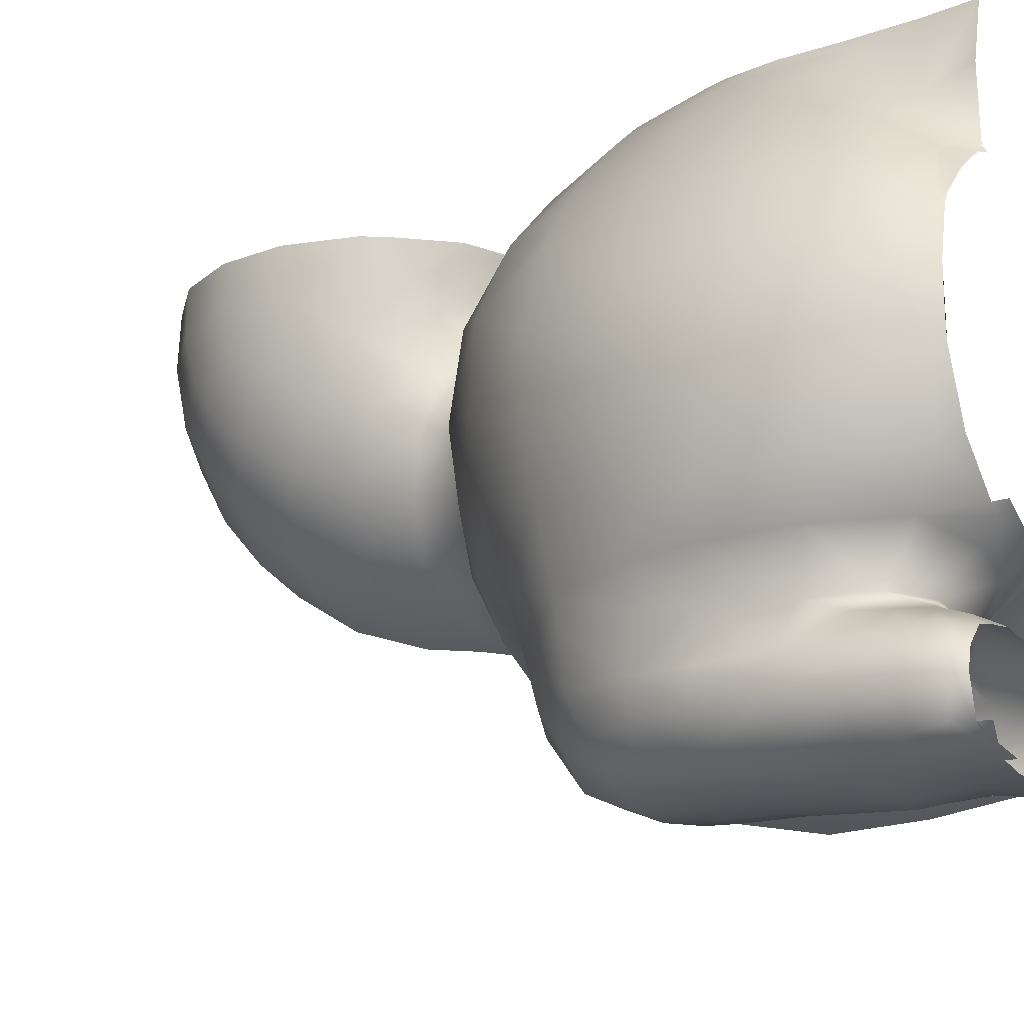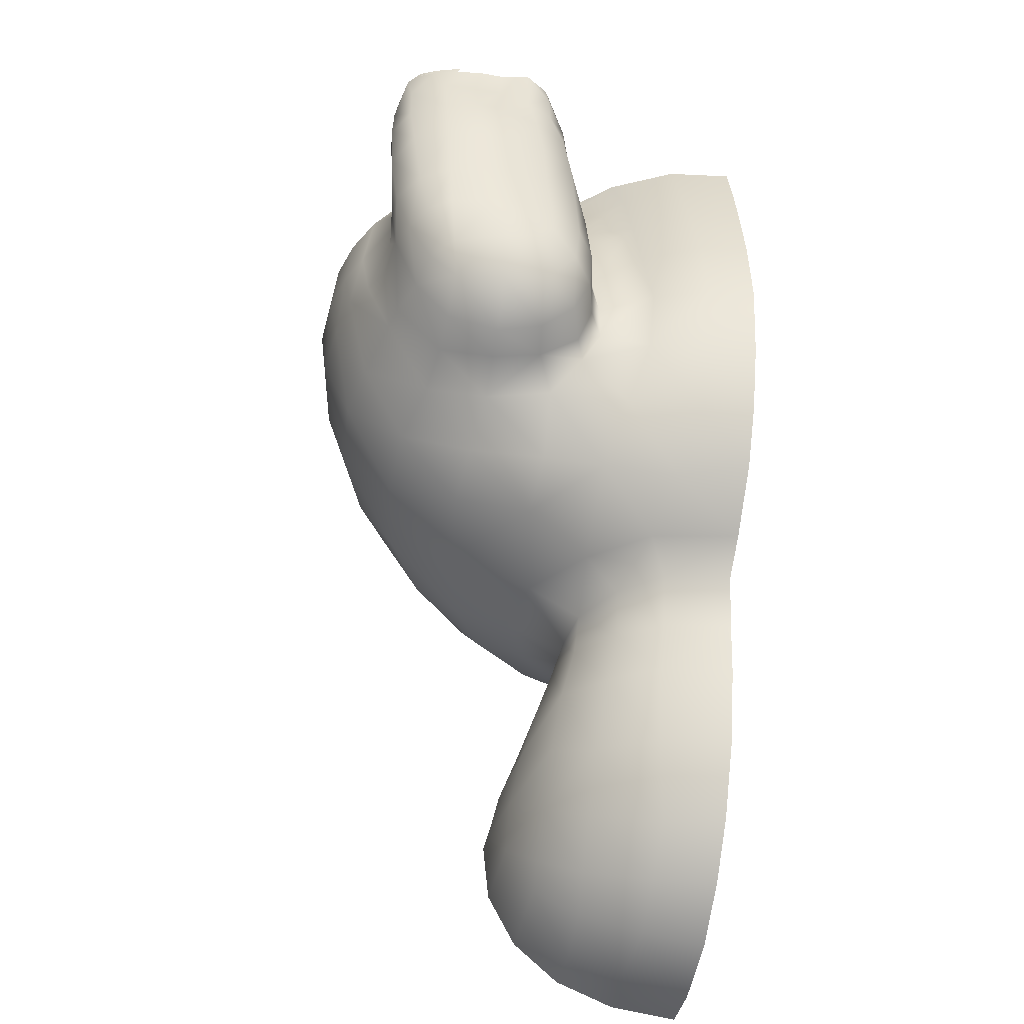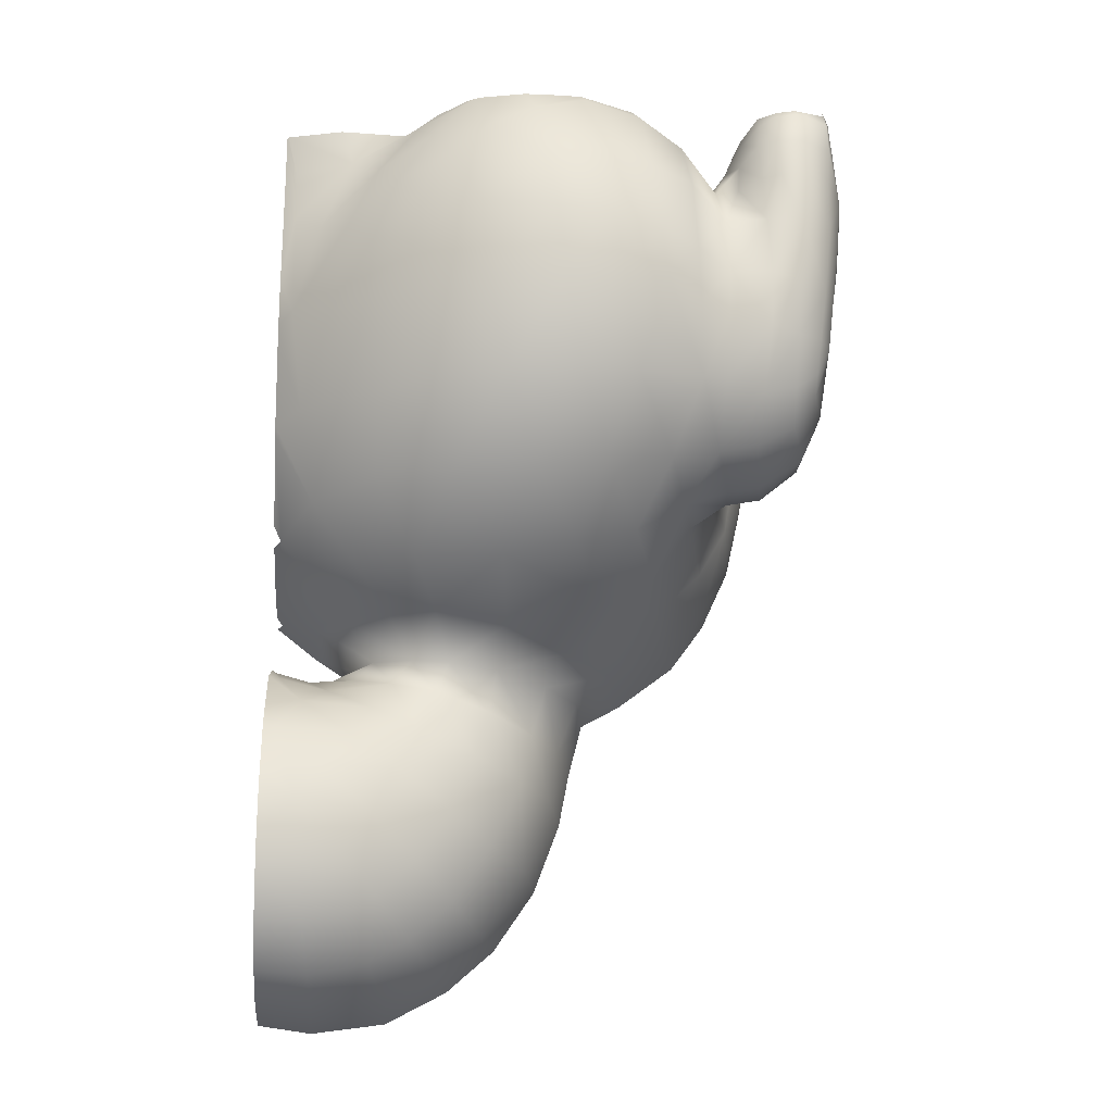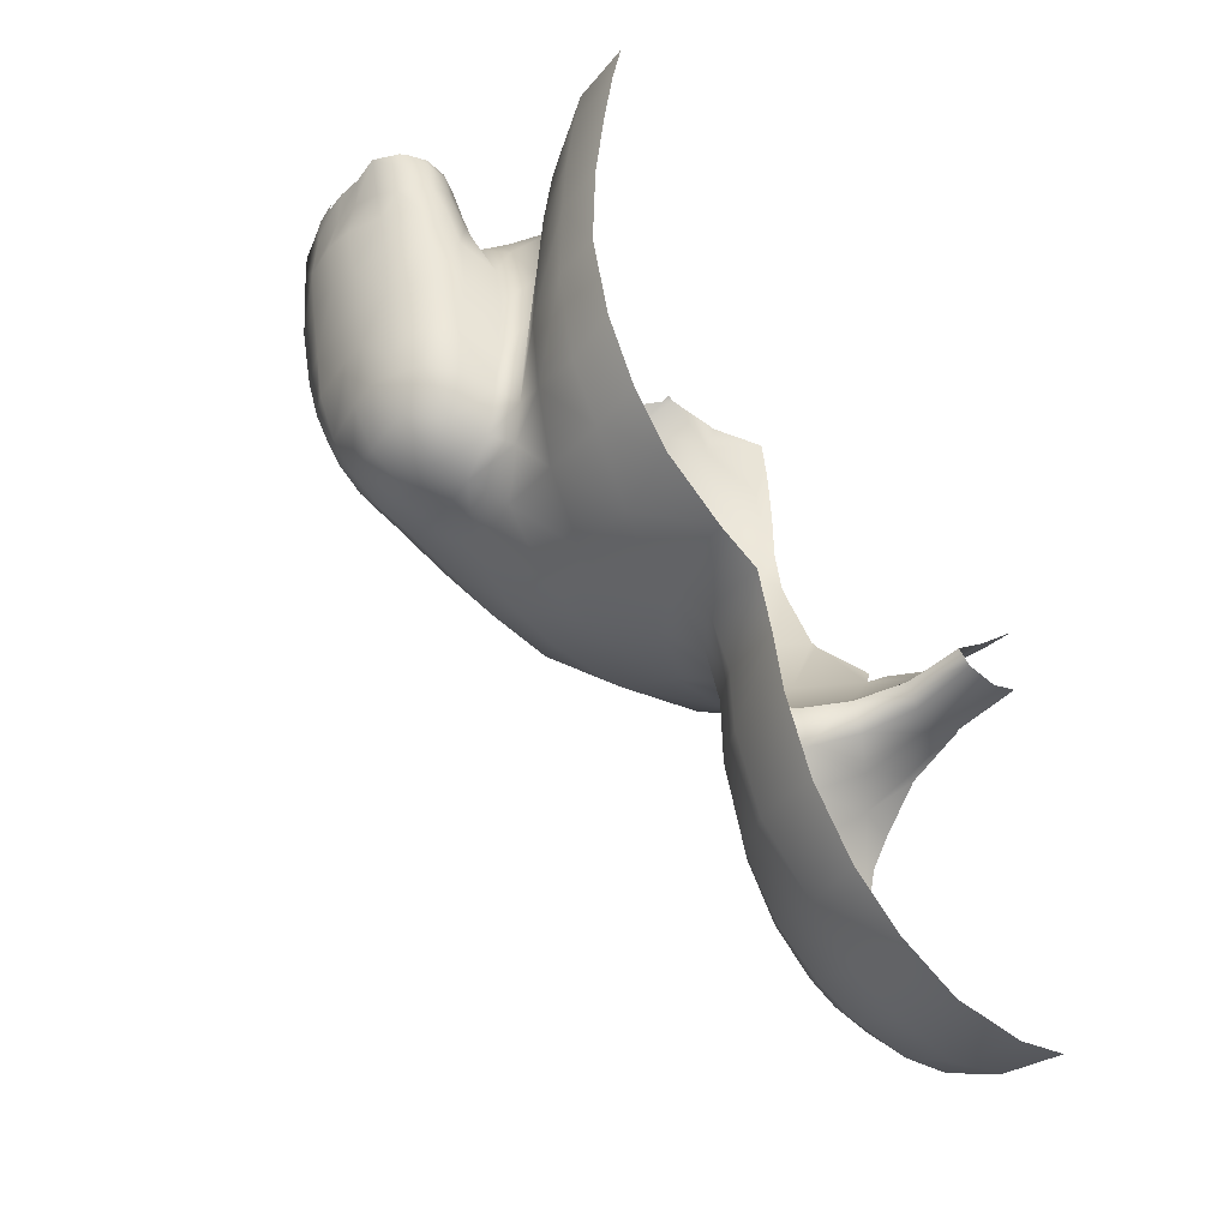
<metadata>
{"format":"obj","ext":"obj","renderer":"f3d","projection":"perspective","resolution":1024,"background":"white","views":[{"elev":-19.1,"azim":-59.6,"up":"+Y"},{"elev":-46.9,"azim":-10.5,"up":"+Z"},{"elev":-22.4,"azim":-94.6,"up":"+Z"},{"elev":-37.8,"azim":48.2,"up":"+Z"}]}
</metadata>
<code>
o Object001.006
v -0.001213 -0.6432 -0.1466
v -0.001213 -0.09869 -0.6328
v -0.001213 -0.08186 -0.6496
v -0.001213 -0.4243 -0.6909
v -0.001213 -0.04126 -0.657
v -0.001213 -0.003817 -0.6455
v -0.001213 -0.3048 -1.01
v -0.001213 -0.2427 -1.065
v -0.001213 -0.4768 -0.6611
v -0.001213 -0.553 -0.6019
v -0.001213 -0.5986 -0.5376
v -0.001213 -0.6361 -0.4546
v -0.001213 -0.6586 -0.3545
v -0.001213 -0.6556 -0.2448
v -0.001213 0.003825 -0.5575
v -0.4111 -0.08592 -0.04788
v -0.4088 -0.1616 0.005006
v -0.4626 -0.1708 -0.02352
v -0.4584 -0.1198 -0.08883
v -0.4487 -0.08211 -0.1673
v -0.4142 -0.04757 -0.1495
v -0.4338 -0.06677 -0.2801
v -0.39 -0.01525 -0.2609
v -0.3935 -0.01148 -0.05638
v -0.3915 -0.01344 -0.124
v -0.5083 -0.239 -0.00615
v -0.5061 -0.189 -0.0608
v -0.4981 -0.1464 -0.1252
v -0.4831 -0.118 -0.2018
v -0.4254 -0.493 0.01112
v -0.4696 -0.1113 -0.2863
v -0.5455 -0.3184 -0.03586
v -0.5462 -0.2635 -0.06475
v -0.5281 -0.3849 -0.01103
v -0.5073 -0.4579 -0.02043
v -0.4838 -0.5154 -0.04946
v -0.5379 -0.2177 -0.1048
v -0.5268 -0.1793 -0.1676
v -0.5178 -0.1678 -0.226
v -0.4114 -0.08296 -0.3961
v -0.3619 -0.03038 -0.3899
v -0.4496 -0.1312 -0.4024
v -0.2697 -0.4809 -0.002299
v -0.3332 -0.5114 -0.001358
v -0.2383 -0.5137 -0.04956
v -0.1598 -0.587 -0.07208
v -0.224 -0.5342 -0.101
v -0.001213 -0.6305 -0.06497
v -0.0818 -0.6188 -0.06013
v -0.07509 -0.6355 -0.1513
v -0.2209 -0.5546 -0.1756
v -0.1543 -0.6037 -0.1624
v -0.5088 -0.1701 -0.2954
v -0.4934 -0.1952 -0.4028
v -0.4929 -0.702 0.01102
v -0.3022 -0.7167 -0.02971
v -0.284 -0.6837 -0.01673
v -0.2745 -0.6851 -0.06258
v -0.3001 -0.7154 -0.07464
v -0.5109 -0.7039 -0.02098
v -0.5181 -0.6629 -0.01144
v -0.4366 -0.722 0.009564
v -0.4695 -0.7151 0.005578
v -0.3363 -0.7326 -0.000561
v -0.3038 -0.6471 0.0137
v -0.2872 -0.6544 -0.01623
v -0.5116 -0.638 -0.0123
v -0.4841 -0.6177 0.000488
v -0.5003 -0.6181 -0.02002
v -0.3368 -0.6204 0.01351
v -0.3119 -0.6263 -0.004038
v -0.5051 -0.6132 -0.05514
v -0.5205 -0.6382 -0.0545
v -0.5244 -0.6659 -0.0551
v -0.5047 -0.707 -0.05626
v -0.5234 -0.6396 -0.1071
v -0.5112 -0.6156 -0.1082
v -0.5265 -0.6687 -0.1056
v -0.5037 -0.7038 -0.1041
v -0.4159 -0.5982 -0.007923
v -0.3799 -0.596 -0.01545
v -0.3503 -0.5977 -0.02616
v -0.3262 -0.604 -0.03691
v -0.4808 -0.5919 -0.07376
v -0.4765 -0.5982 -0.03687
v -0.4852 -0.589 -0.1112
v -0.2918 -0.639 -0.02646
v -0.3021 -0.6146 -0.05235
v -0.2754 -0.6546 -0.05841
v -0.2839 -0.6264 -0.07178
v -0.3338 -0.7224 -0.05865
v -0.3765 -0.7256 -0.04609
v -0.4124 -0.7251 -0.04616
v -0.4576 -0.7224 -0.04172
v -0.4537 -0.5984 -0.01693
v -0.0747 -0.1053 -0.6434
v -0.08798 -0.07892 -0.6628
v -0.1355 -0.1336 -0.6515
v -0.147 -0.1104 -0.6812
v -0.18 -0.1828 -0.6624
v -0.1926 -0.1597 -0.7002
v -0.1939 -0.233 -0.6686
v -0.2071 -0.2159 -0.7135
v -0.1846 -0.2971 -0.6746
v -0.1902 -0.2851 -0.7339
v -0.1457 -0.3642 -0.6834
v -0.142 -0.3461 -0.7501
v -0.08983 -0.4101 -0.6884
v -0.08798 -0.3838 -0.7566
v -0.001213 -0.4061 -0.7649
v -0.2257 -0.193 -0.7681
v -0.2142 -0.1337 -0.7402
v -0.2051 -0.2683 -0.7982
v -0.1544 -0.3312 -0.8186
v -0.09446 -0.373 -0.8254
v -0.001213 -0.3931 -0.8342
v -0.1766 -0.07553 -0.707
v -0.1071 -0.04813 -0.6719
v -0.0923 -0.002003 -0.6545
v -0.2086 -0.04238 -0.7314
v -0.1618 -0.01177 -0.6861
v -0.2373 -0.106 -0.7822
v -0.2422 -0.1708 -0.829
v -0.2153 -0.2396 -0.8746
v -0.1657 -0.2925 -0.9086
v -0.09322 -0.3408 -0.9229
v -0.001213 -0.3587 -0.9286
v -0.07871 -0.2863 -1.011
v -0.1674 -0.2448 -0.9827
v -0.2185 -0.1963 -0.9406
v -0.2527 -0.1354 -0.8892
v -0.2177 -0.146 -0.9886
v -0.2519 -0.0993 -0.9404
v -0.1655 -0.1893 -1.032
v -0.0818 -0.2273 -1.06
v -0.2572 -0.07294 -0.8311
v -0.2661 -0.04057 -0.8732
v -0.2434 -0.01114 -0.7787
v -0.001213 -0.1631 -1.108
v -0.08182 -0.1611 -1.096
v -0.001213 -0.06677 -1.122
v -0.09315 -0.06856 -1.111
v -0.1611 -0.1383 -1.062
v -0.2158 -0.1095 -1.011
v -0.1605 -0.06292 -1.078
v -0.2204 -0.05465 -1.021
v -0.2569 -0.04347 -0.9494
v -0.5765 -0.3338 -0.1248
v -0.5718 -0.4082 -0.1126
v -0.5632 -0.252 -0.1866
v -0.557 -0.2632 -0.2909
v -0.5752 -0.3592 -0.2853
v -0.5366 -0.3787 -0.3996
v -0.5301 -0.2891 -0.4045
v -0.4443 -0.2243 -0.5052
v -0.3937 -0.1305 -0.4967
v -0.4634 -0.3282 -0.5012
v -0.2226 -0.006518 -0.5151
v -0.3107 -0.04861 -0.497
v -0.001213 -0.05361 -0.6032
v -0.1213 -0.05314 -0.5994
v -0.1905 -0.09151 -0.6093
v -0.2467 -0.1506 -0.6207
v -0.2717 -0.2116 -0.6259
v -0.2566 -0.3039 -0.6376
v -0.193 -0.3905 -0.6513
v -0.1145 -0.4508 -0.6557
v -0.03641 -0.004821 -0.5655
v -0.1337 -0.013 -0.5602
v -0.2146 -0.04419 -0.5629
v -0.2939 -0.1008 -0.5657
v -0.3421 -0.1837 -0.5815
v -0.3649 -0.2936 -0.5839
v -0.2785 -0.4221 -0.6086
v -0.191 -0.5098 -0.5923
v -0.3758 -0.3855 -0.5648
v -0.4591 -0.4183 -0.485
v -0.2712 -0.4947 -0.5753
v -0.5567 -0.4677 -0.1244
v -0.5311 -0.5216 -0.1325
v -0.1692 -0.5714 -0.5253
v -0.2722 -0.5463 -0.4996
v -0.09338 -0.5274 -0.6117
v -0.07239 -0.5893 -0.5404
v -0.07053 -0.6259 -0.4663
v -0.1439 -0.6129 -0.4478
v -0.2076 -0.587 -0.4104
v -0.2309 -0.5725 -0.4499
v -0.06498 -0.6512 -0.3569
v -0.1383 -0.6281 -0.3578
v -0.06721 -0.6478 -0.248
v -0.2067 -0.5842 -0.3484
v -0.2919 -0.5472 -0.05669
v -0.2631 -0.5648 -0.1053
v -0.2498 -0.5969 -0.1713
v -0.212 -0.5673 -0.2579
v -0.23 -0.6032 -0.2446
v -0.2229 -0.6096 -0.3311
v -0.2245 -0.6109 -0.391
v -0.4295 -0.5625 -0.4611
v -0.3592 -0.5827 -0.4845
v -0.3581 -0.5271 -0.5043
v -0.4384 -0.5017 -0.4753
v -0.5215 -0.4527 -0.3965
v -0.5666 -0.4323 -0.2905
v -0.3683 -0.463 -0.546
v -0.2945 -0.5904 -0.4749
v -0.3341 -0.5784 -0.06891
v -0.3992 -0.5639 -0.06737
v -0.4162 -0.5279 -0.02035
v -0.3486 -0.5384 -0.02626
v -0.4492 -0.5647 -0.09516
v -0.2919 -0.5954 -0.1007
v -0.2436 -0.6026 -0.4456
v -0.2584 -0.6494 -0.4382
v -0.2365 -0.6552 -0.3857
v -0.2522 -0.6519 -0.1581
v -0.2384 -0.6523 -0.2348
v -0.2698 -0.6323 -0.1053
v -0.4323 -0.5802 -0.05563
v -0.3839 -0.5845 -0.04822
v -0.4872 -0.5707 -0.1597
v -0.5836 -0.3448 -0.2016
v -0.578 -0.4155 -0.206
v -0.5434 -0.5258 -0.2322
v -0.5088 -0.5707 -0.2459
v -0.5635 -0.4768 -0.2184
v -0.5539 -0.4861 -0.2827
v -0.4993 -0.5349 -0.3911
v -0.5323 -0.5295 -0.3028
v -0.5141 -0.5667 -0.3125
v -0.4915 -0.5654 -0.3902
v -0.5144 -0.6246 -0.2452
v -0.5054 -0.6227 -0.3144
v -0.3594 -0.6234 -0.4774
v -0.3614 -0.6811 -0.4366
v -0.3002 -0.6852 -0.4262
v -0.302 -0.6346 -0.4694
v -0.4267 -0.6127 -0.4489
v -0.4246 -0.6619 -0.4203
v -0.4724 -0.6164 -0.395
v -0.4605 -0.6588 -0.3811
v -0.4912 -0.659 -0.3215
v -0.2331 -0.6586 -0.3226
v -0.2629 -0.6889 -0.376
v -0.1474 -0.6163 -0.2539
v -0.5116 -0.6583 -0.2548
v -0.5144 -0.6199 -0.1692
v -0.2627 -0.6648 -0.1077
v -0.2772 -0.7004 -0.1123
v -0.268 -0.6948 -0.1629
v -0.2609 -0.69 -0.2392
v -0.2564 -0.6883 -0.3142
v -0.3212 -0.7229 -0.111
v -0.3116 -0.7189 -0.1681
v -0.3069 -0.7143 -0.2392
v -0.2997 -0.7118 -0.3048
v -0.2985 -0.7094 -0.3456
v -0.3299 -0.7096 -0.3718
v -0.3675 -0.7066 -0.3778
v -0.3477 -0.7176 -0.3024
v -0.3554 -0.7228 -0.2384
v -0.359 -0.73 -0.1768
v -0.3691 -0.7366 -0.1074
v -0.3336 -0.5932 -0.0615
v -0.3032 -0.6012 -0.08126
v -0.4312 -0.689 -0.3788
v -0.5232 -0.6653 -0.1773
v -0.4964 -0.7047 -0.1677
v -0.4839 -0.6974 -0.2554
v -0.4683 -0.6917 -0.3165
v -0.4501 -0.6887 -0.3568
v -0.4546 -0.7283 -0.1078
v -0.4497 -0.7235 -0.1716
v -0.3991 -0.7324 -0.1754
v -0.4096 -0.737 -0.105
v -0.3787 -0.7171 -0.3065
v -0.388 -0.7231 -0.2433
v -0.4391 -0.708 -0.3142
v -0.4434 -0.7151 -0.2509
v -0.2209 0.003107 -1.019
v -0.258 0.003107 -0.833
v -0.1416 0.003107 -0.5388
v -0.2575 0.003107 -0.9455
v -0.1704 0.003107 -0.6857
v -0.243 0.003107 -0.775
v -0.3795 0.003107 -0.1448
v -0.001213 0.003107 -1.112
v -0.1624 0.003107 -1.073
v -0.04285 0.003107 -0.556
v -0.3781 0.003107 -0.2118
v -0.2189 0.003107 -0.7409
v -0.09409 0.003107 -0.6515
v -0.3126 0.003107 -0.4044
v -0.1978 0.003107 -0.5149
v -0.3201 0.003107 -0.3933
v -0.3684 0.003107 -0.2719
v -0.2656 0.003107 -0.8625
v -0.3847 0.003107 -0.0636
v -0.2252 0.003107 -0.4965
v -0.08771 0.003107 -1.103
v -0.3621 0.003107 -0.2909
v -0.4219 -0.5062 -0.000768
v -0.4557 -0.6099 -0.000768
v -0.4995 -0.7027 -0.000767
v -0.5205 -0.3072 -0.000768
v -0.3104 -0.6301 -0.000767
v -0.3772 -0.6055 -0.000768
v -0.3743 -0.7261 -0.000768
v -0.001213 -0.6167 -0.000768
v -0.5004 -0.2366 -0.000767
v -0.2957 -0.6506 -0.000768
v -0.3417 -0.6123 -0.000767
v -0.4083 -0.7266 -0.000768
v -0.3057 -0.7133 -0.000768
v -0.4091 -0.1533 -0.000768
v -0.2913 -0.6815 -0.000768
v -0.4196 -0.6034 -0.000767
v -0.5031 -0.6393 -0.000767
v -0.1981 -0.5419 -0.000767
v -0.3928 0.003107 -0.000767
v -0.4128 -0.07045 -0.000767
v -0.08679 -0.6056 -0.000768
v -0.5071 -0.249 -0.000768
v -0.3166 -0.6252 -0.000767
v -0.4883 -0.4514 -0.000768
v -0.4409 -0.722 -0.000768
v -0.4197 -0.1634 -0.000767
v -0.394 0.000995 -0.000767
v -0.1731 -0.5641 -0.000767
v -0.4621 -0.1959 -0.000768
v -0.5098 -0.6631 -0.000767
v -0.4135 -0.602 -0.000768
v -0.4731 -0.7143 -0.000767
v -0.519 -0.3815 -0.000767
v -0.4369 -0.4974 -0.000768
v -0.3004 -0.7047 -0.000768
v -0.5207 -0.3578 -0.000767
v -0.4953 -0.7047 -0.000768
f 18 328 316 16 19
f 21 20 19 16
f 20 21 23 22
f 25 24 299 287
f 21 16 25
f 21 25 23
f 24 329 321 299
f 16 322 329 24
f 18 27 26 311 331
f 19 28 27 18
f 28 19 20 29
f 22 31 29 20
f 26 33 32 306 324
f 34 35 326 335
f 35 36 336 326
f 27 37 33 26
f 37 27 28 38
f 38 28 29 39
f 41 40 22 23
f 40 42 31 22
f 45 47 46 330 320
f 48 310 323 49
f 48 49 50 1
f 52 46 47 51
f 50 49 46 52
f 31 53 39 29
f 42 54 53 31
f 57 317 337 315 56
f 56 59 58 57
f 61 60 305 332
f 67 319 68 69
f 73 67 69 72
f 61 67 73 74
f 74 75 60 61
f 77 76 73 72
f 76 78 74 73
f 74 78 79 75
f 80 318 333
f 81 80 333 308
f 71 83 82 313 325
f 85 84 72 69
f 77 72 84 86
f 71 307 312 66 87
f 83 71 87 88
f 89 66 57 58
f 90 88 87 89
f 87 66 89
f 56 64 91 59
f 92 91 64 309
f 94 327 334 75
f 95 85 68 304
f 85 69 68
f 41 23 297 302 296
f 96 2 3 97
f 98 96 97 99
f 101 100 98 99
f 103 102 100 101
f 105 104 102 103
f 104 105 107 106
f 106 107 109 108
f 109 110 4 108
f 111 103 101 112
f 103 111 113 105
f 114 107 105 113
f 107 114 115 109
f 110 109 115 116
f 101 99 117 112
f 99 97 118 117
f 5 118 97 3
f 119 118 5 6
f 121 120 117 118
f 121 118 119
f 112 117 120 122
f 122 123 111 112
f 123 124 113 111
f 113 124 125 114
f 126 115 114 125
f 116 115 126 127
f 126 128 7 127
f 125 129 128 126
f 130 129 125 124
f 124 123 131 130
f 133 132 130 131
f 130 132 134 129
f 129 134 135 128
f 8 7 128 135
f 123 122 136 131
f 131 136 137 133
f 138 136 122 120
f 138 137 136
f 121 119 293 285
f 120 121 285 292 138
f 137 138 282 298
f 135 140 139 8
f 141 139 140 142
f 141 142 301 288
f 140 135 134 143
f 143 134 132 144
f 142 140 143 145
f 145 143 144 146
f 145 289 301 142
f 146 281 289 145
f 133 147 146 144
f 137 147 133
f 137 298 284 147
f 138 286 282
f 32 148 149 34
f 32 33 148
f 37 150 33
f 39 150 38
f 154 153 152 151
f 54 154 151 53
f 155 54 42 156
f 156 42 40
f 154 54 155 157
f 158 159 294 300
f 159 41 296 294
f 40 41 159 156
f 96 161 160 2
f 161 96 98 162
f 100 163 162 98
f 164 163 100 102
f 102 104 165 164
f 104 106 166 165
f 106 108 167 166
f 108 4 9 167
f 161 169 168 160
f 170 169 161 162
f 169 170 158 295 283
f 162 163 171 170
f 170 171 159 158
f 172 171 163 164
f 156 159 171 172
f 173 172 164 165
f 165 166 174 173
f 166 167 175 174
f 172 173 155 156
f 157 155 173 176
f 157 177 153 154
f 176 173 174
f 175 178 174
f 149 179 35 34
f 179 180 36 35
f 33 150 148
f 39 151 150
f 182 178 175 181
f 183 167 9 10
f 175 167 183
f 10 11 184 183
f 181 175 183 184
f 11 12 185 184
f 184 185 186 181
f 188 181 186 187
f 12 13 189 185
f 186 185 189 190
f 191 189 13 14
f 50 191 14 1
f 190 192 187 186
f 193 45 43 44
f 194 47 45 193
f 194 195 51 47
f 197 196 51 195
f 198 192 196 197
f 192 198 199 187
f 202 201 200 203
f 205 152 153 204
f 174 178 206 176
f 176 206 177 157
f 202 182 207 201
f 203 177 206 202
f 211 210 209 208
f 212 209 210 36
f 36 210 303 336
f 44 30 303
f 193 44 211 208
f 213 194 193 208
f 213 195 194
f 187 199 214 188
f 199 216 215 214
f 195 217 218 197
f 195 213 219 217
f 220 85 95
f 80 220 95
f 81 221 80
f 212 36 180 222
f 223 150 151 152
f 148 150 223
f 223 224 149 148
f 224 223 152 205
f 222 180 225 226
f 227 225 180 179
f 179 149 224 227
f 205 228 227 224
f 204 153 177 203
f 203 200 229 204
f 204 229 228 205
f 225 227 228 230
f 230 231 226 225
f 231 230 229 232
f 232 229 200
f 226 231 234 233
f 238 237 236 235
f 235 236 240 239
f 207 238 235 201
f 239 200 201 235
f 200 239 241 232
f 234 231 232 241
f 240 242 241 239
f 243 234 241 242
f 197 218 244 198
f 198 244 216 199
f 245 237 215 216
f 190 189 191 246
f 50 52 246 191
f 247 233 234 243
f 226 233 248 222
f 38 150 37
f 53 151 39
f 133 144 132
f 229 230 228
f 168 15 160
f 219 90 89 249
f 89 58 249
f 217 219 249
f 58 59 250 249
f 251 217 249 250
f 251 252 218 217
f 253 244 218 252
f 244 253 245 216
f 59 91 254 250
f 255 251 250 254
f 251 255 256 252
f 257 253 252 256
f 253 257 258 245
f 245 258 259 237
f 259 260 236 237
f 261 259 258 257
f 256 262 261 257
f 263 262 256 255
f 254 264 263 255
f 64 56 315
f 91 92 264 254
f 220 209 212
f 212 84 220
f 248 77 86 222
f 208 209 221 265
f 82 265 221
f 265 83 88 266
f 90 266 88
f 208 265 266 213
f 90 219 213 266
f 82 83 265
f 81 82 221
f 80 221 220
f 220 221 209
f 212 86 84
f 220 84 85
f 222 86 212
f 188 182 181
f 207 182 188 214
f 238 207 214 215
f 237 238 215
f 196 246 52 51
f 192 190 246 196
f 240 236 260 267
f 268 248 233 247
f 76 248 268 78
f 269 79 78 268
f 270 269 268 247
f 270 247 243 271
f 63 55 305 339 334
f 243 242 272 271
f 273 79 269 274
f 267 272 242 240
f 275 263 264 276
f 274 275 276 273
f 273 94 75 79
f 93 94 273 276
f 92 93 276 264
f 278 277 261 262
f 280 279 277 278
f 271 279 280 270
f 274 269 270 280
f 275 274 280 278
f 263 275 278 262
f 260 259 261 277
f 267 260 277 279
f 271 272 279
f 272 267 279
f 77 248 76
f 202 206 178 182
f 16 24 25
f 25 287 291 23
f 284 281 146 147
f 283 290 168 169
f 291 297 23
f 292 286 138
f 316 328 17
f 334 327 62 63
f 323 330 46 49
f 309 314 93 92
f 312 307 65
f 335 338 306 32 34
f 336 303 30
f 312 317 57 66
f 331 328 18
f 308 313 82 81
f 304 318 80 95
f 334 339 305 60 75
f 316 322 16
f 314 327 94 93
f 325 307 71
f 332 319 67 61
f 324 311 26
f 303 210 211 44
f 320 43 45
f 325 313 70

</code>
